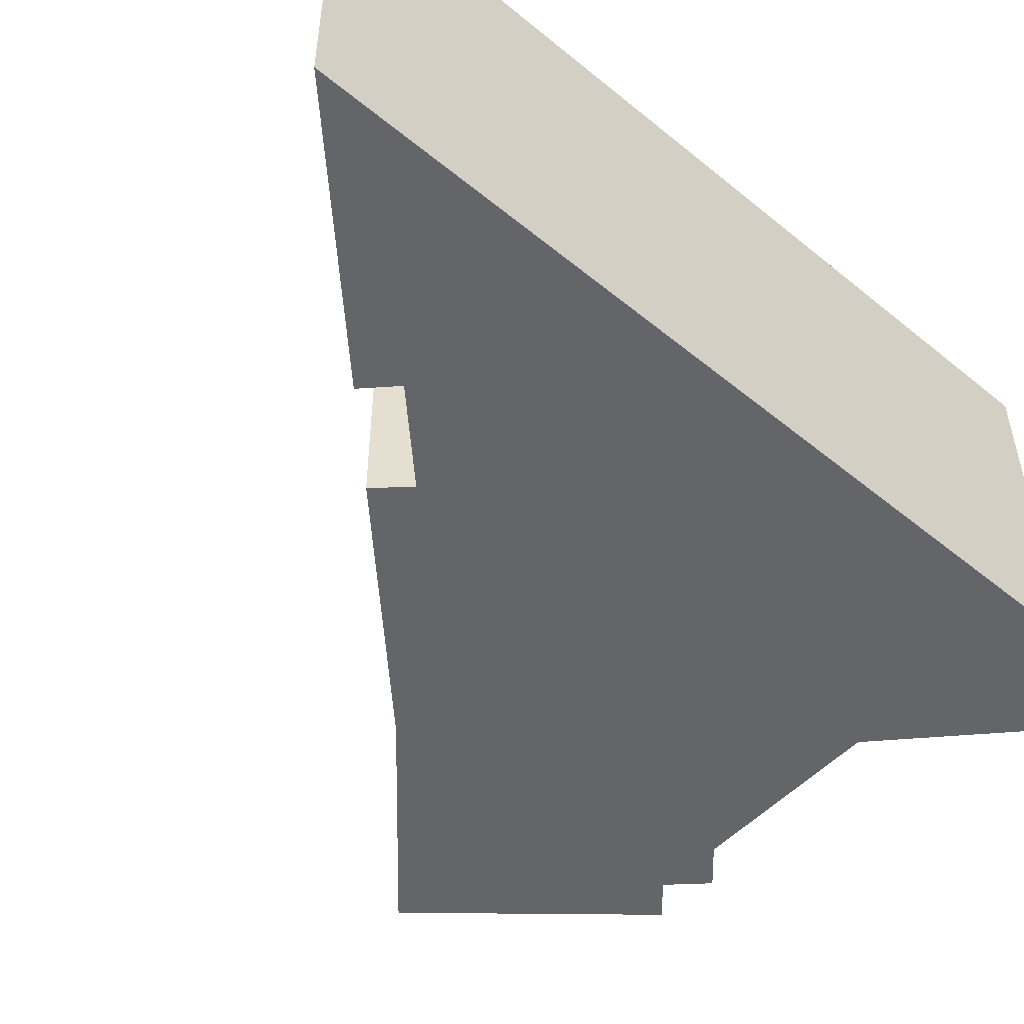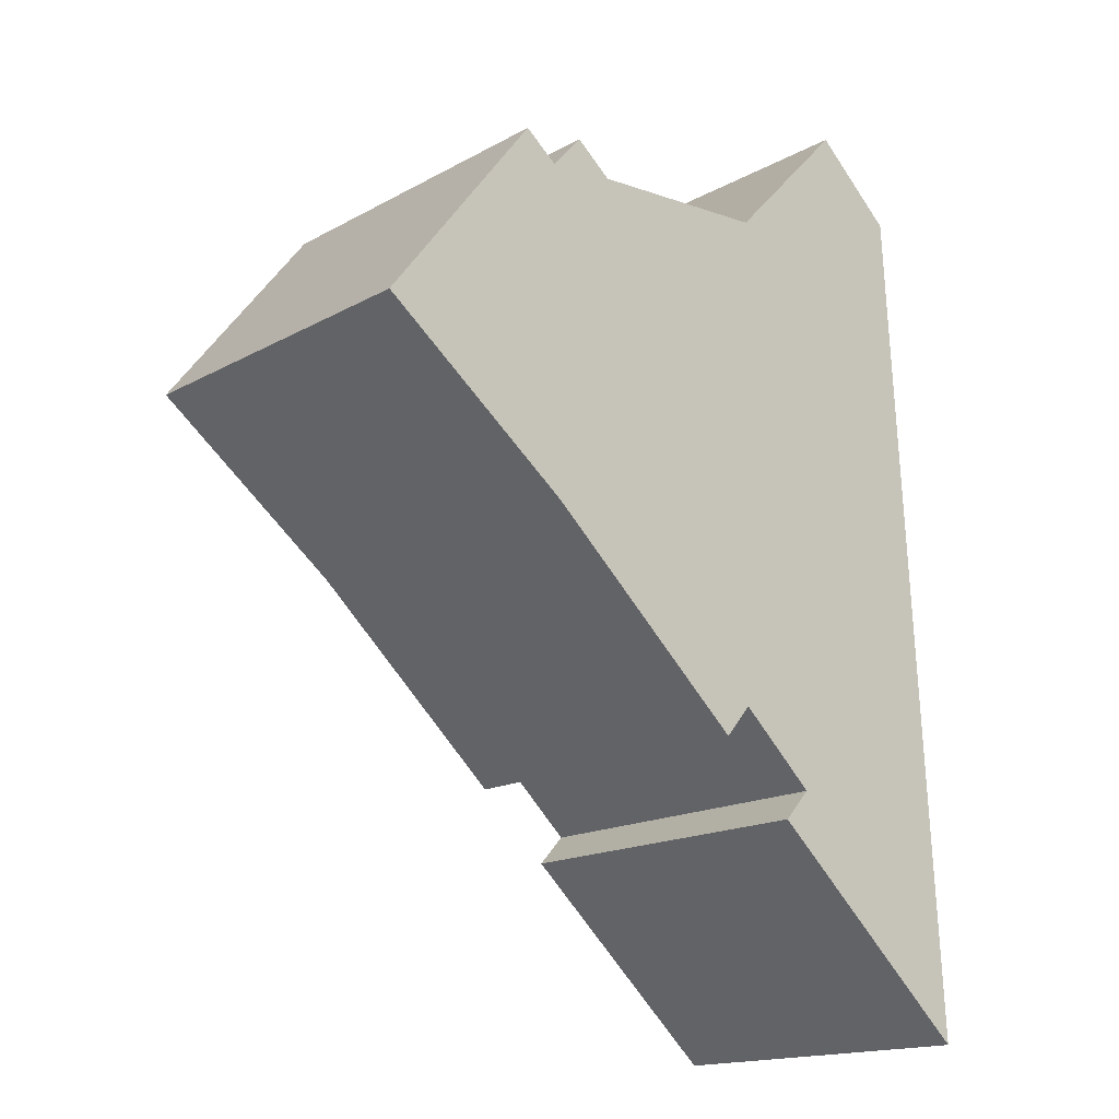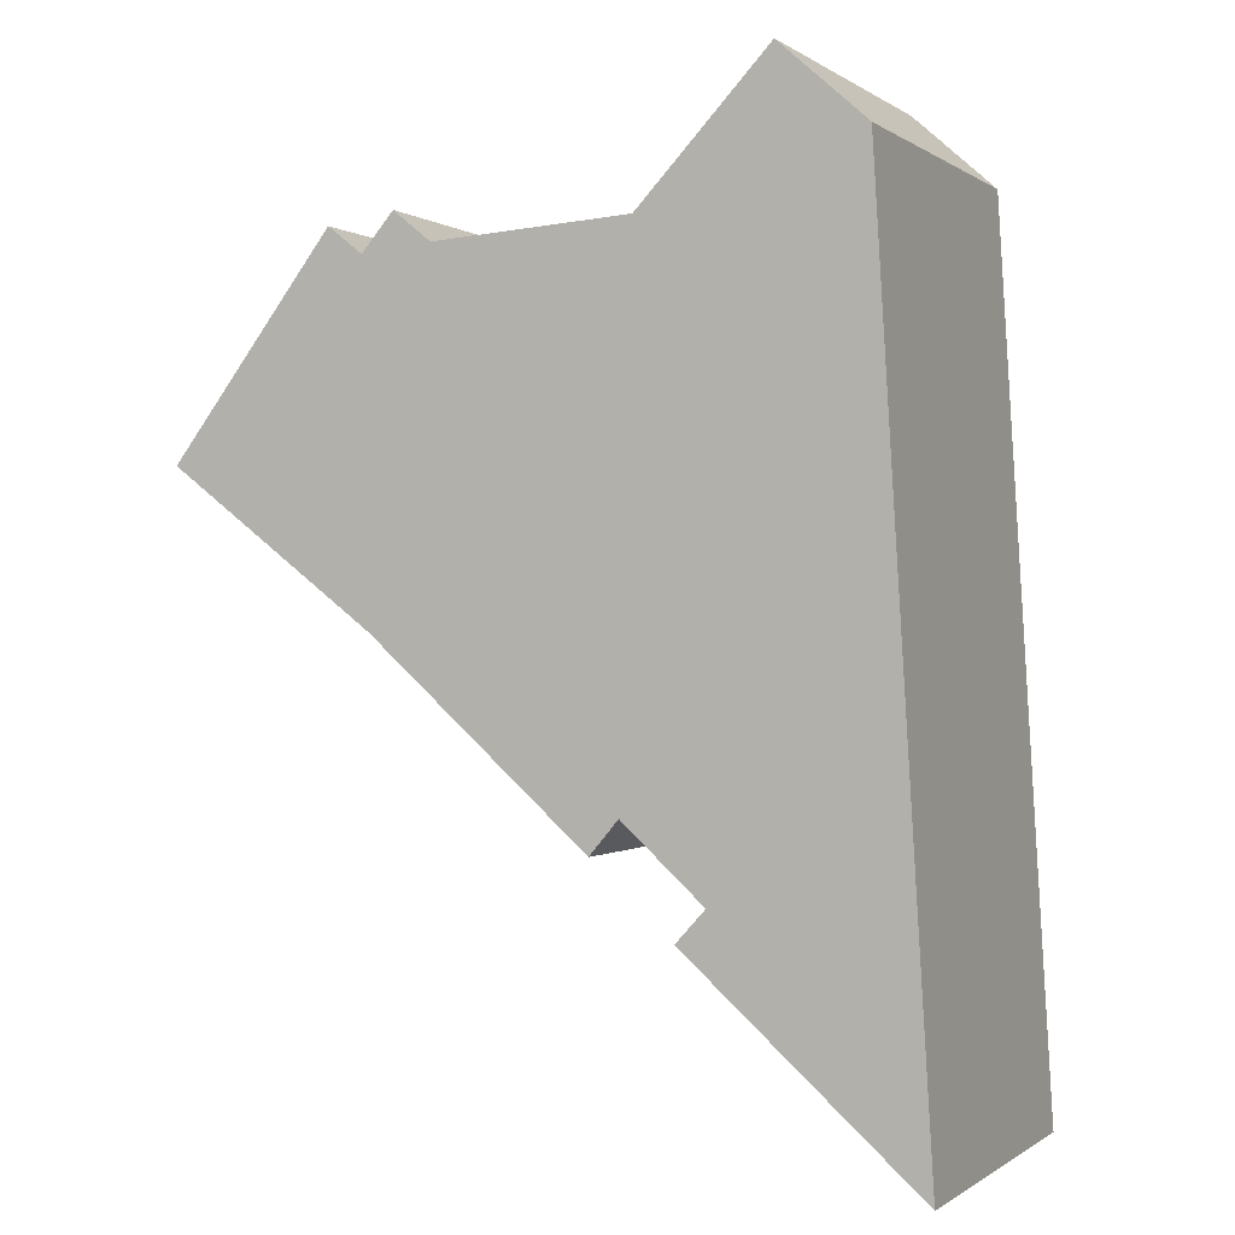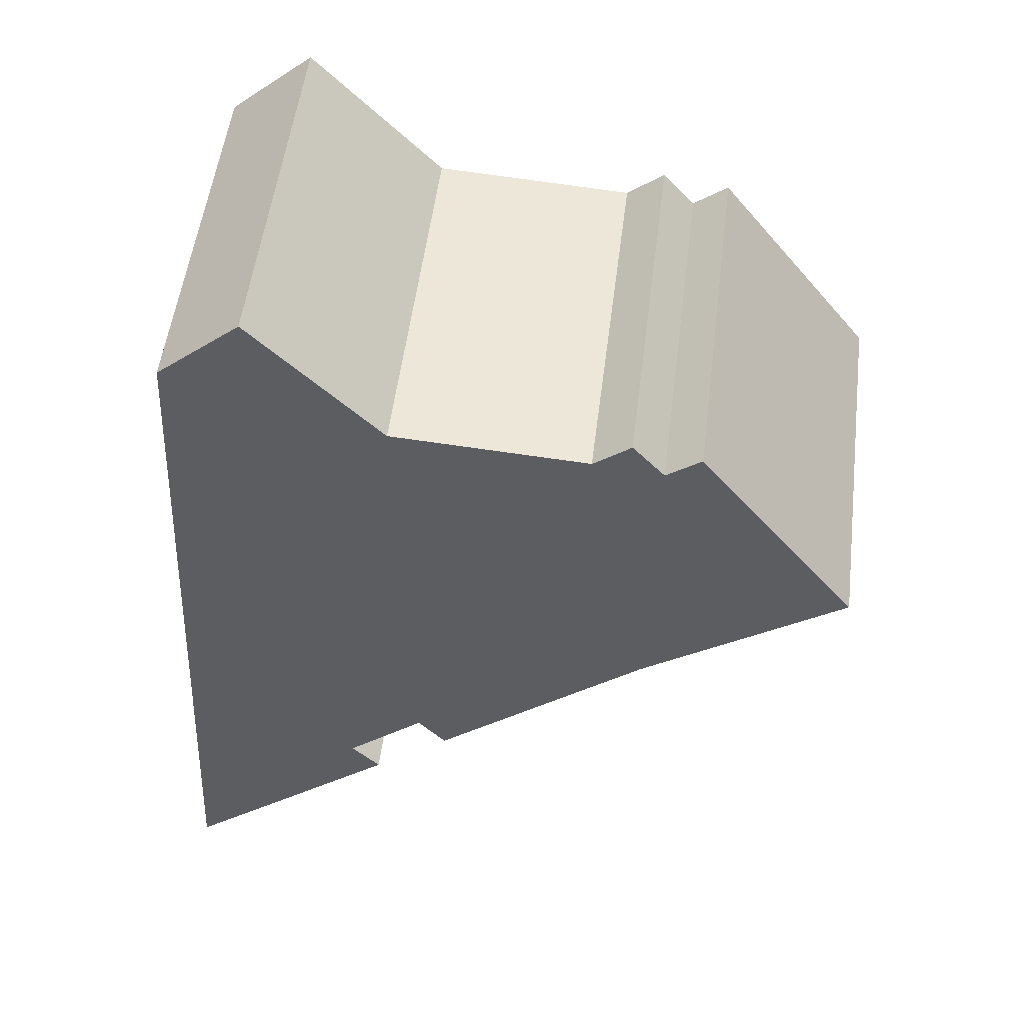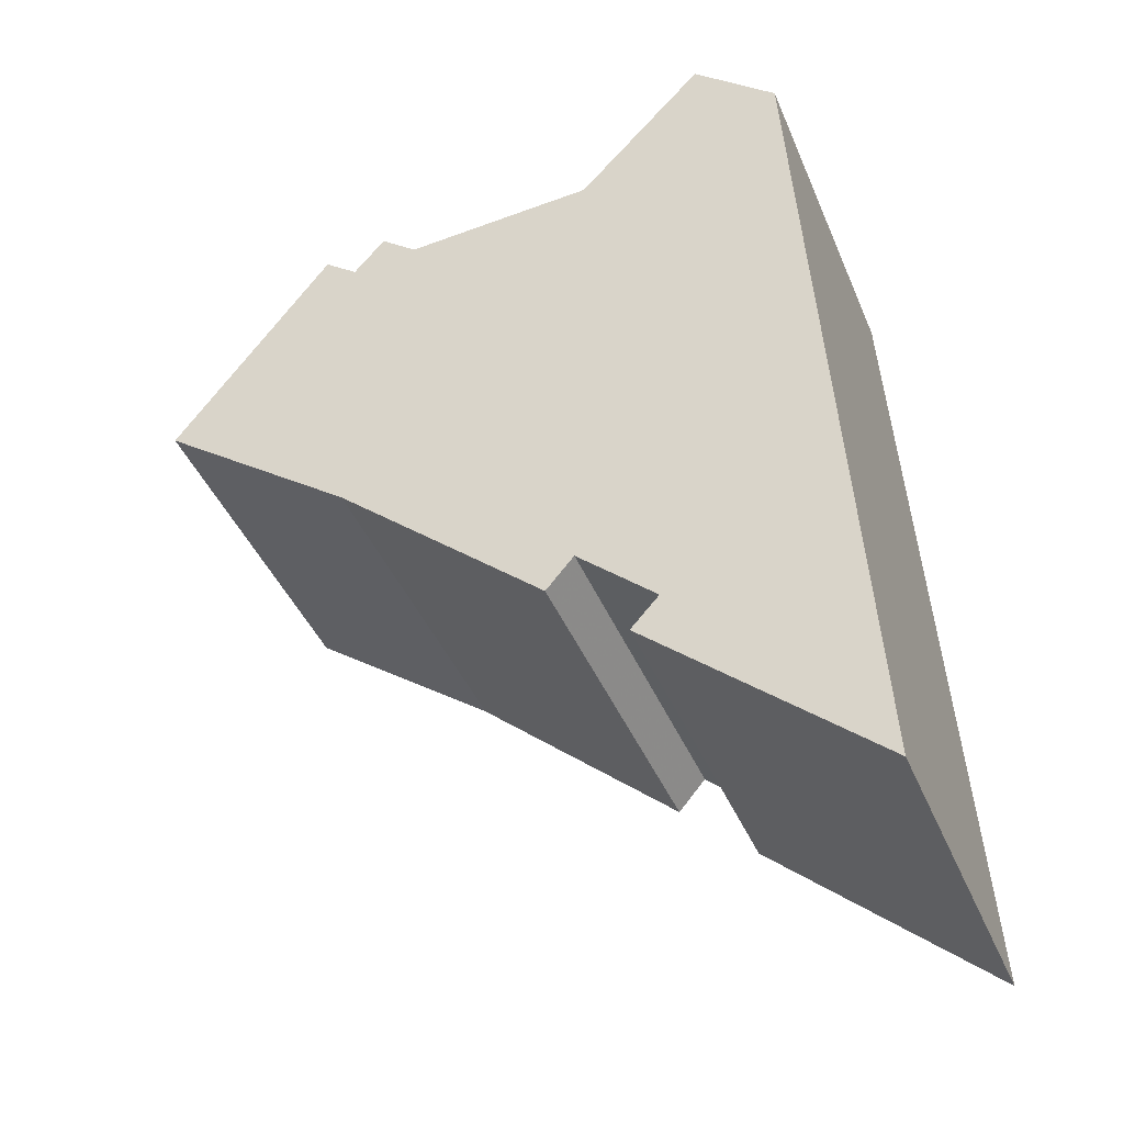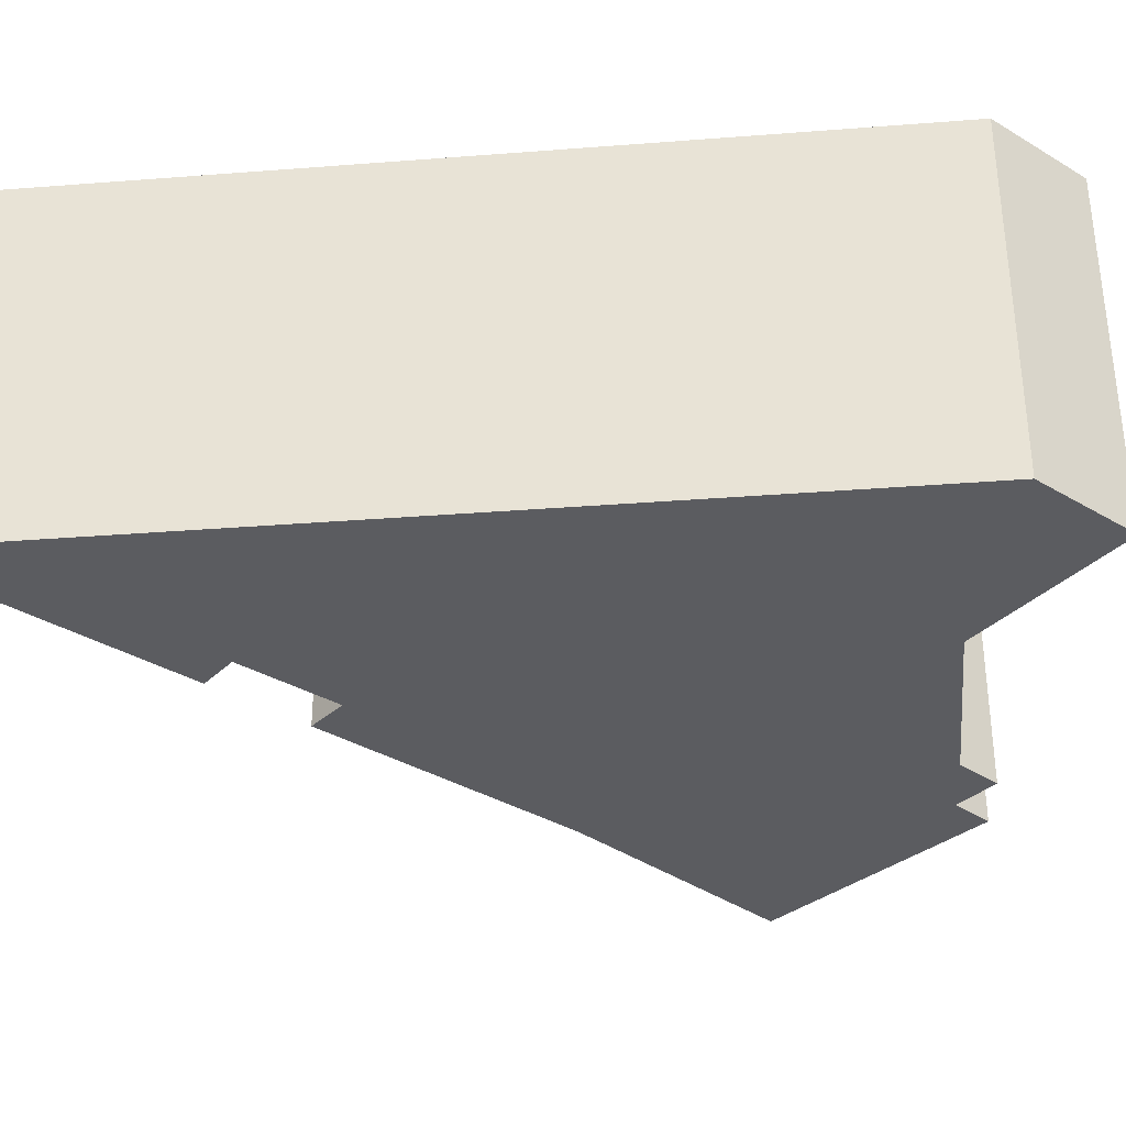
<metadata>
{"format":"obj","ext":"obj","renderer":"f3d","projection":"perspective","resolution":1024,"background":"white","views":[{"elev":-51.6,"azim":-128.1,"up":"+Y"},{"elev":-16.4,"azim":138.3,"up":"+Z"},{"elev":-0.2,"azim":-155.5,"up":"+Z"},{"elev":53.0,"azim":7.1,"up":"+Z"},{"elev":-42.0,"azim":-158.4,"up":"+Z"},{"elev":-34.6,"azim":-80.6,"up":"+Y"}]}
</metadata>
<code>
g default
v -14.8 0 10.27
v -15.96 0 -8.873
v -16.76 0 -22.07
v -6.232 0 -12.73
v -7.556 0 -11.28
v -3.862 0 -7.917
v -2.553 0 -9.463
v 7.409 0 -0.6115
v 16.76 0 6.438
v 9.319 0 16.16
v 7.731 0 14.91
v 6.254 0 16.62
v 4.535 0 15.22
v -4.447 0 15.78
v -10.39 0 22.08
v -14.31 0 18.58
v -14.8 16.72 10.27
v -15.96 16.72 -8.873
v -16.76 16.72 -22.07
v -6.232 16.72 -12.73
v -7.556 16.72 -11.28
v -3.862 16.72 -7.917
v -2.553 16.72 -9.463
v 7.409 16.72 -0.6115
v 16.76 16.72 6.438
v 9.319 16.72 16.16
v 7.731 16.72 14.91
v 6.254 16.72 16.62
v 4.535 16.72 15.22
v -4.447 16.72 15.78
v -10.39 16.72 22.08
v -14.31 16.72 18.58
f 11 1 9
f 10 11 9
f 9 1 8
f 8 1 6
f 2 6 1
f 6 2 5
f 5 2 4
f 3 4 2
f 8 6 7
f 12 13 11
f 15 16 14
f 13 14 11
f 1 11 14
f 1 14 16
f 25 17 27
f 25 27 26
f 24 17 25
f 22 17 24
f 17 22 18
f 21 18 22
f 20 18 21
f 18 20 19
f 23 22 24
f 27 29 28
f 30 32 31
f 27 30 29
f 30 27 17
f 32 30 17
f 11 10 26
f 26 27 11
f 10 9 25
f 25 26 10
f 9 8 24
f 24 25 9
f 2 1 17
f 17 18 2
f 6 5 21
f 21 22 6
f 5 4 20
f 20 21 5
f 4 3 19
f 19 20 4
f 3 2 18
f 18 19 3
f 7 6 22
f 22 23 7
f 8 7 23
f 23 24 8
f 13 12 28
f 28 29 13
f 12 11 27
f 27 28 12
f 16 15 31
f 31 32 16
f 15 14 30
f 30 31 15
f 14 13 29
f 29 30 14
f 1 16 32
f 32 17 1

</code>
